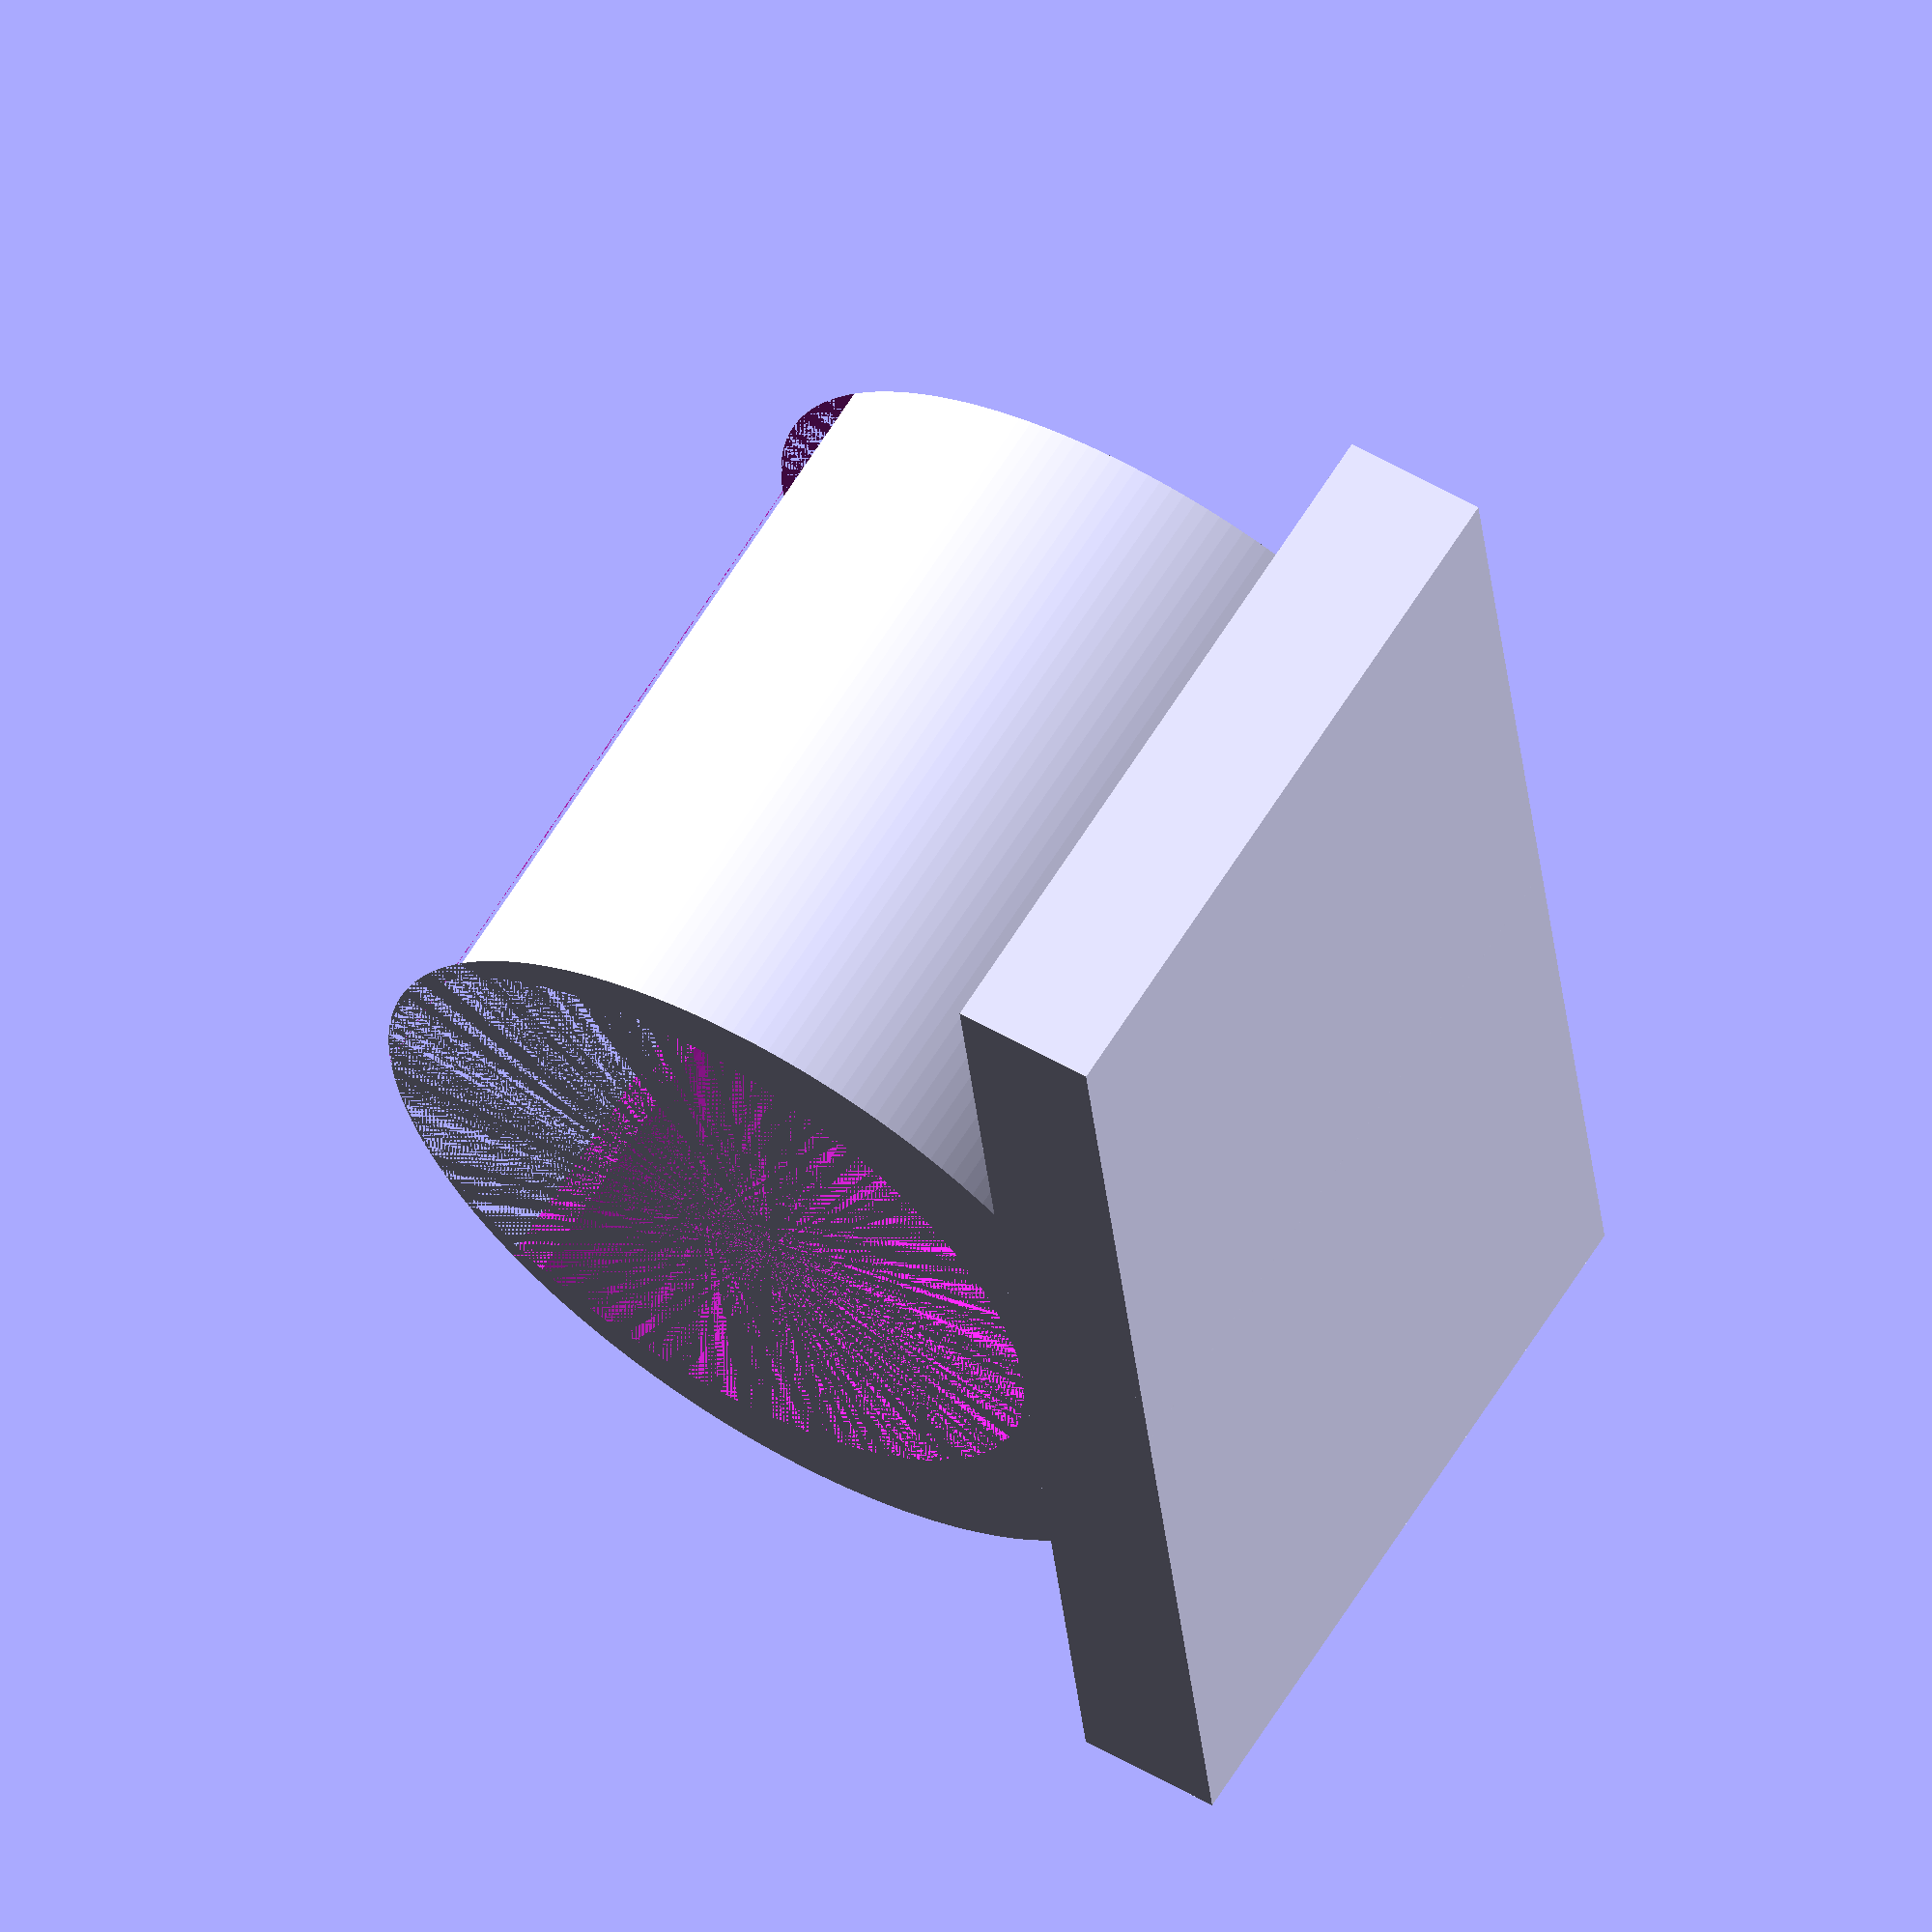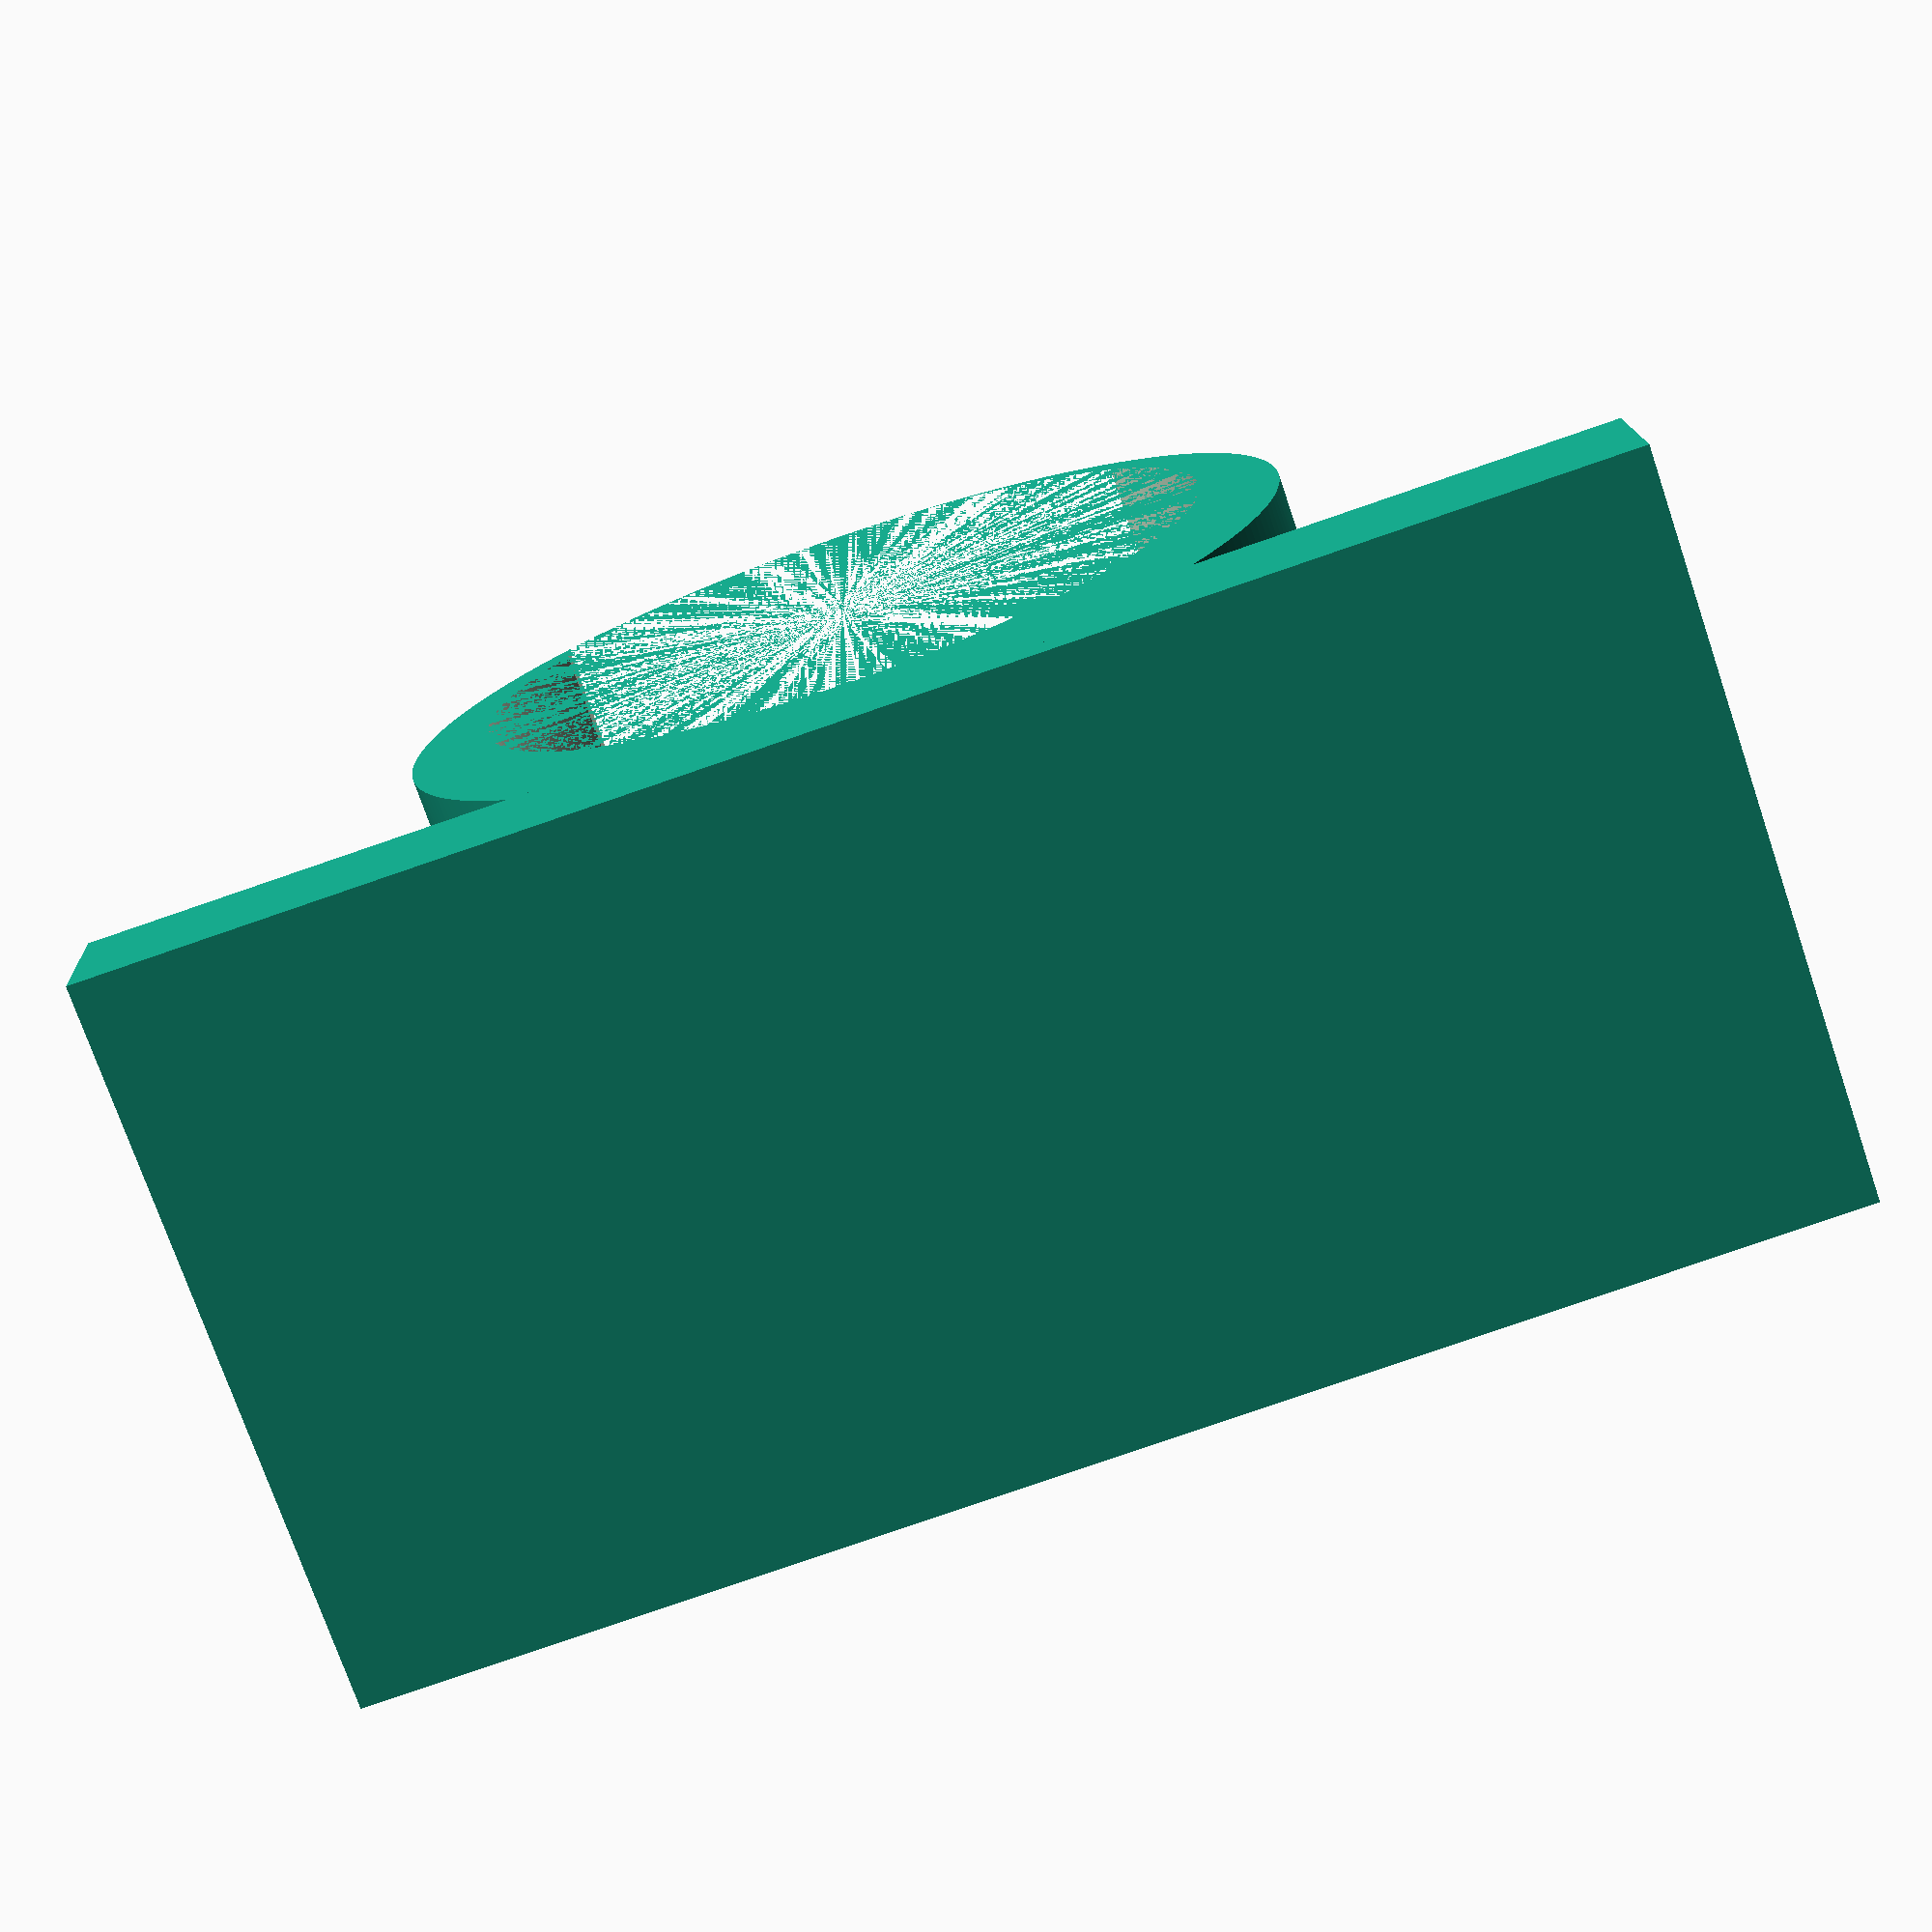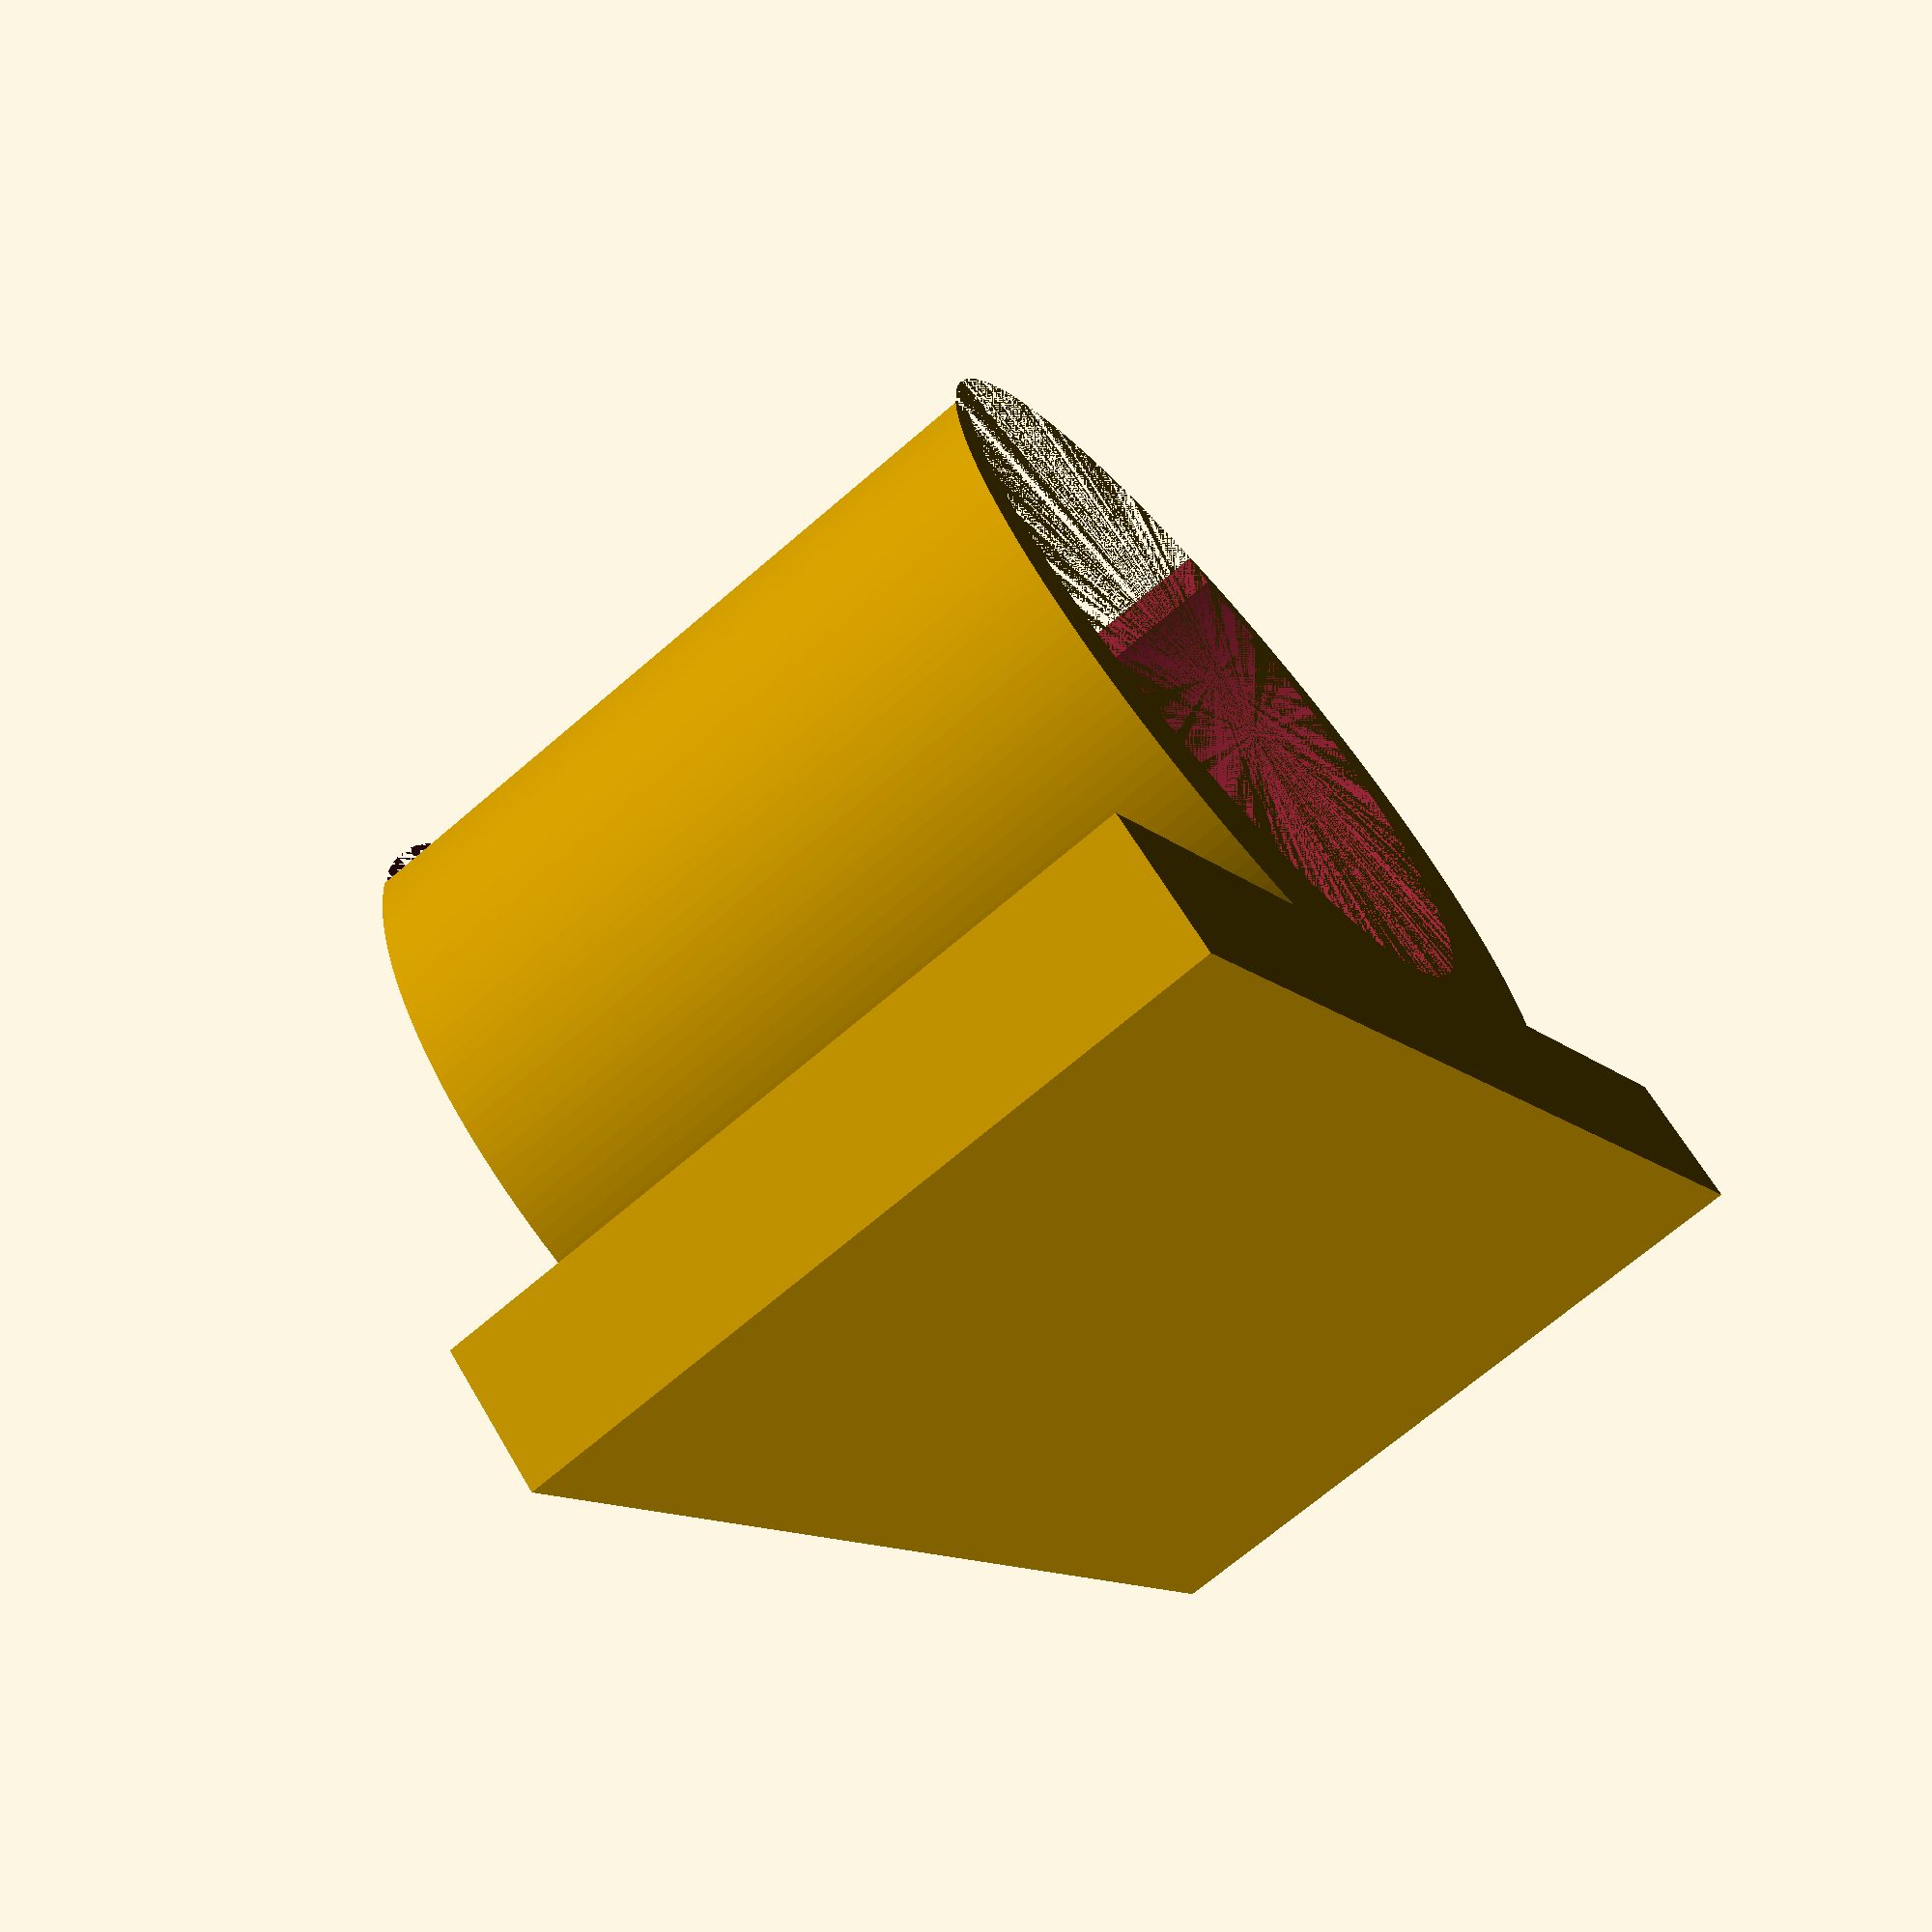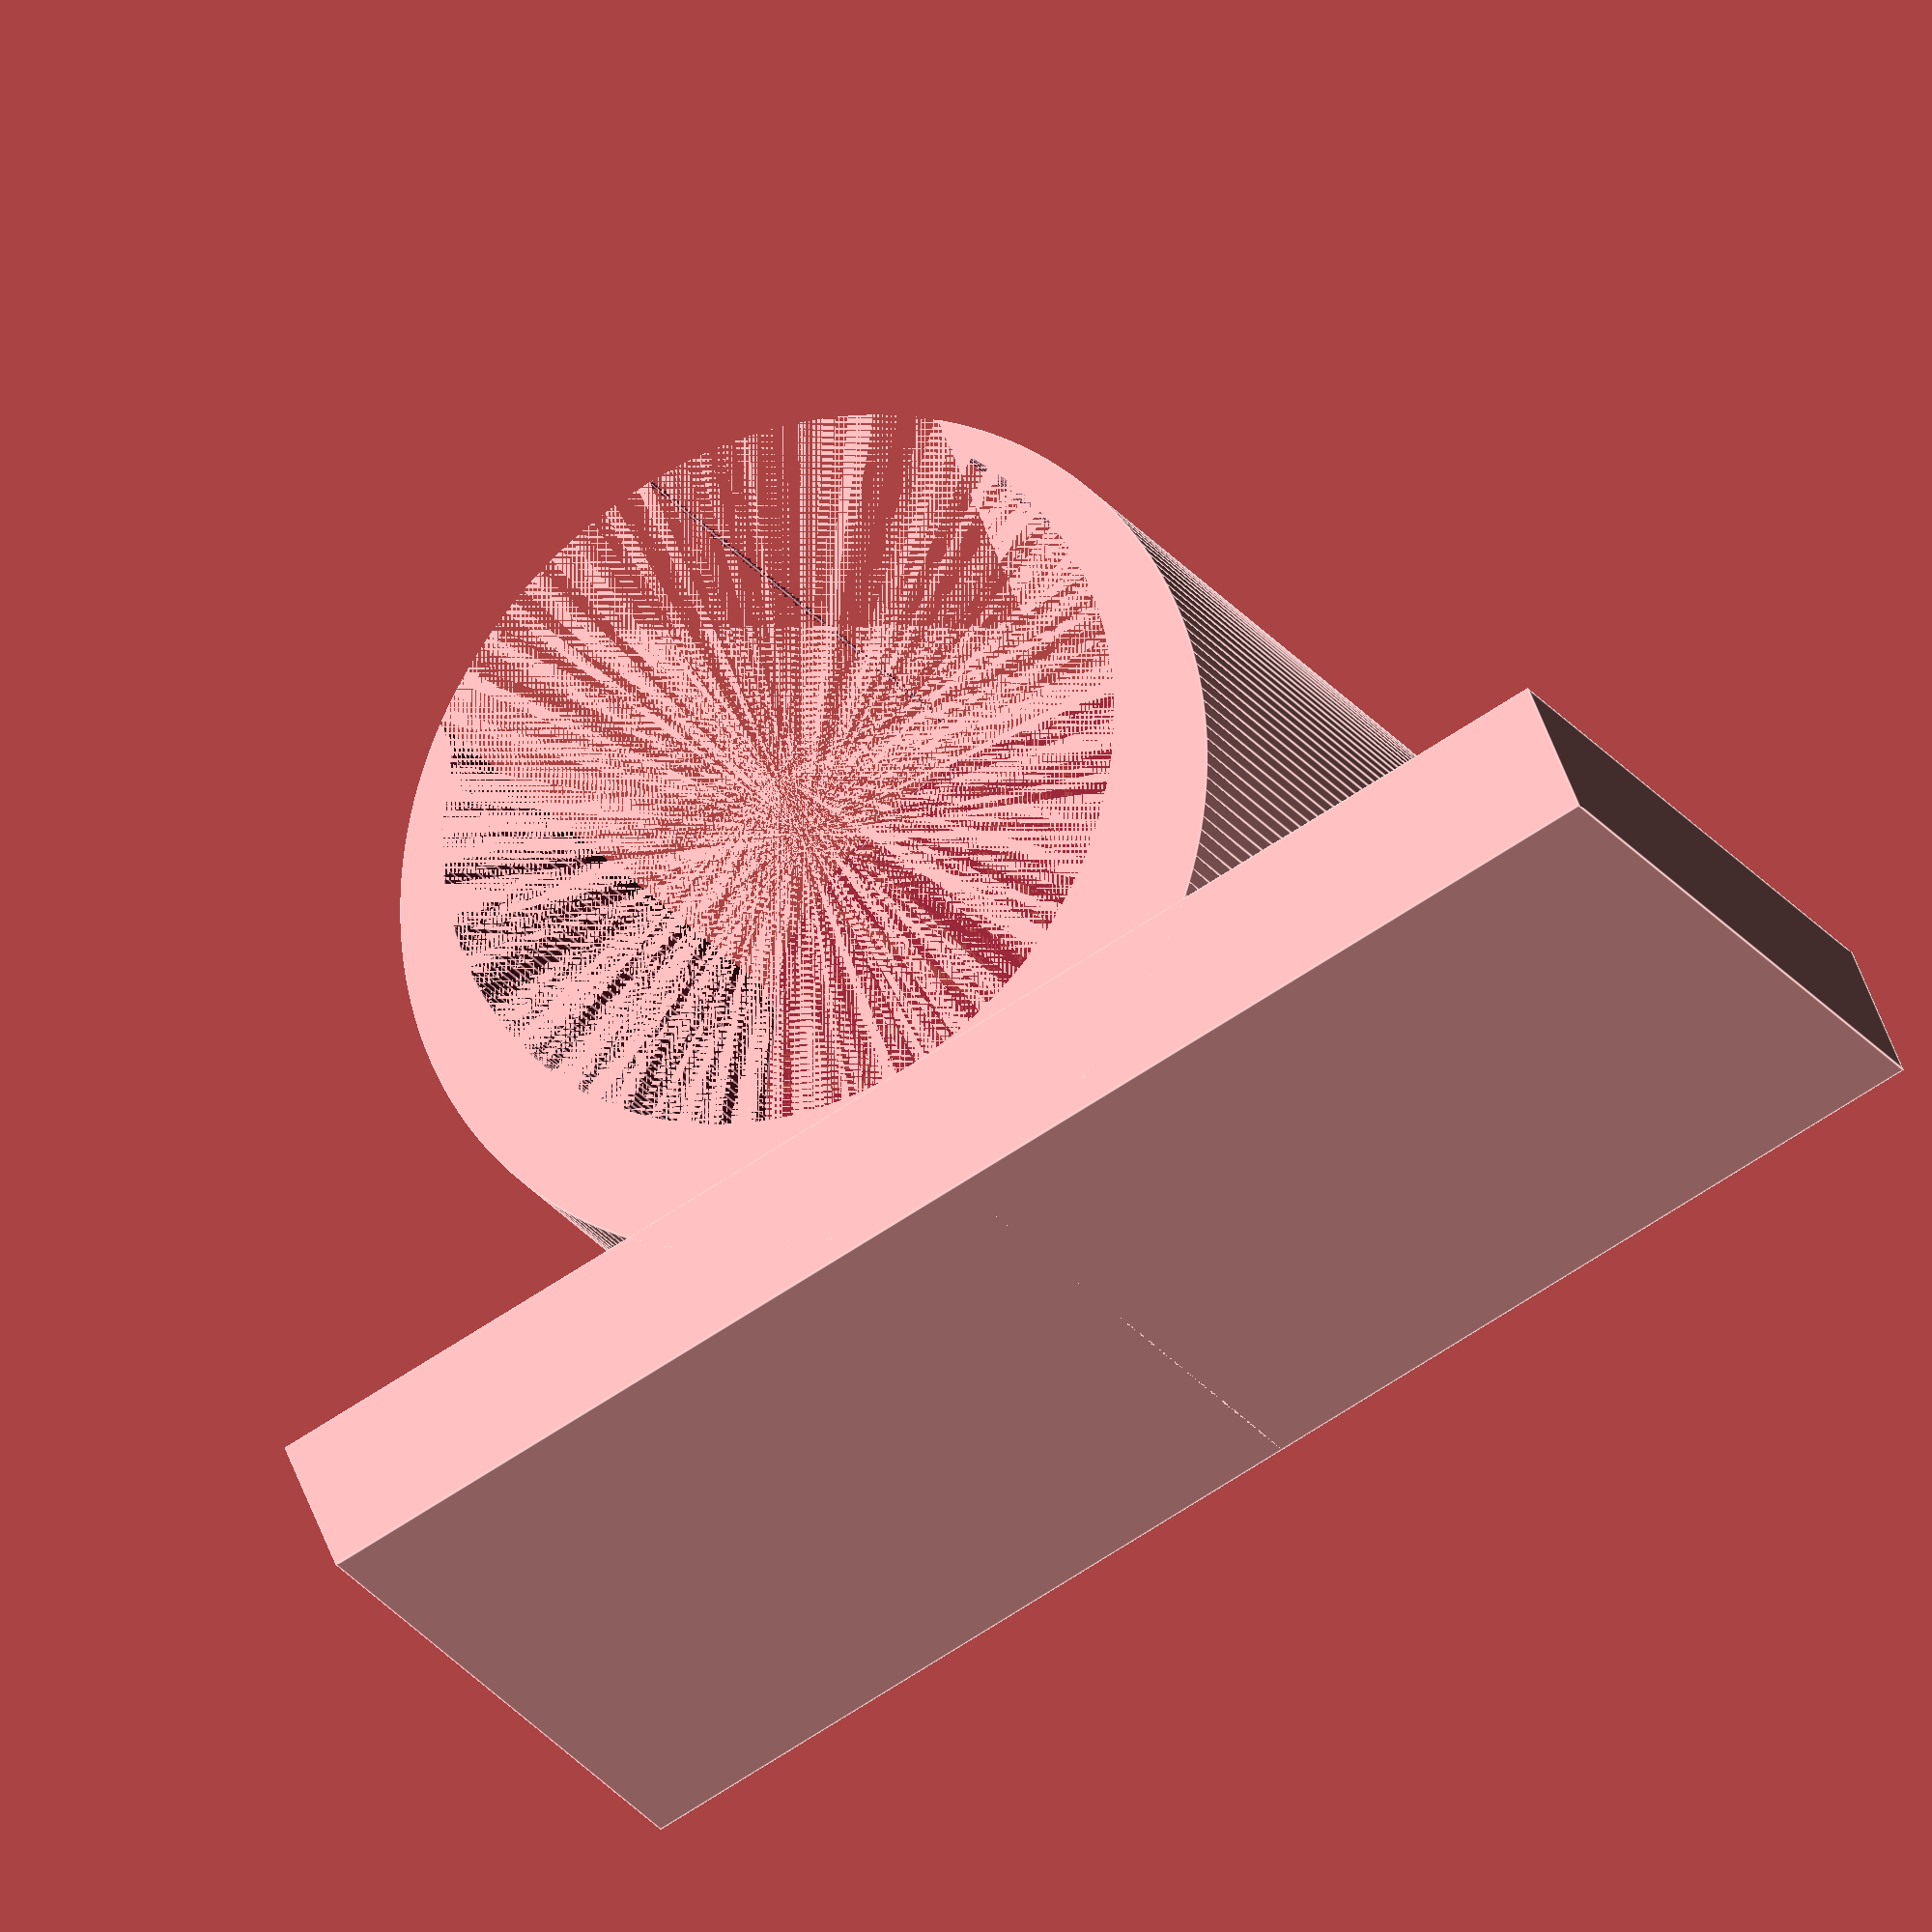
<openscad>
diameter = 25;
width = 25;
length = 50;
opening = 0.8;

rotate([0,0,0]){
    difference(){
        union(){
            translate([0,diameter*-0.1,0]) cylinder(h=width,d=diameter*1.2,$fn=200);
            translate([0,diameter*-0.6,width*0.5]) cube([length,diameter*0.2,width],center=true);
        }    
        union(){
            translate([0,diameter*0.25,width*0.5]) cube([diameter*opening,diameter*0.5,width],center=true);
            cylinder(h=width,d=diameter,$fn=200);
        }
    }    
}
</openscad>
<views>
elev=296.3 azim=264.3 roll=31.7 proj=o view=solid
elev=253.9 azim=182.4 roll=341.2 proj=p view=wireframe
elev=249.0 azim=129.5 roll=229.2 proj=p view=solid
elev=23.2 azim=22.4 roll=205.8 proj=o view=edges
</views>
